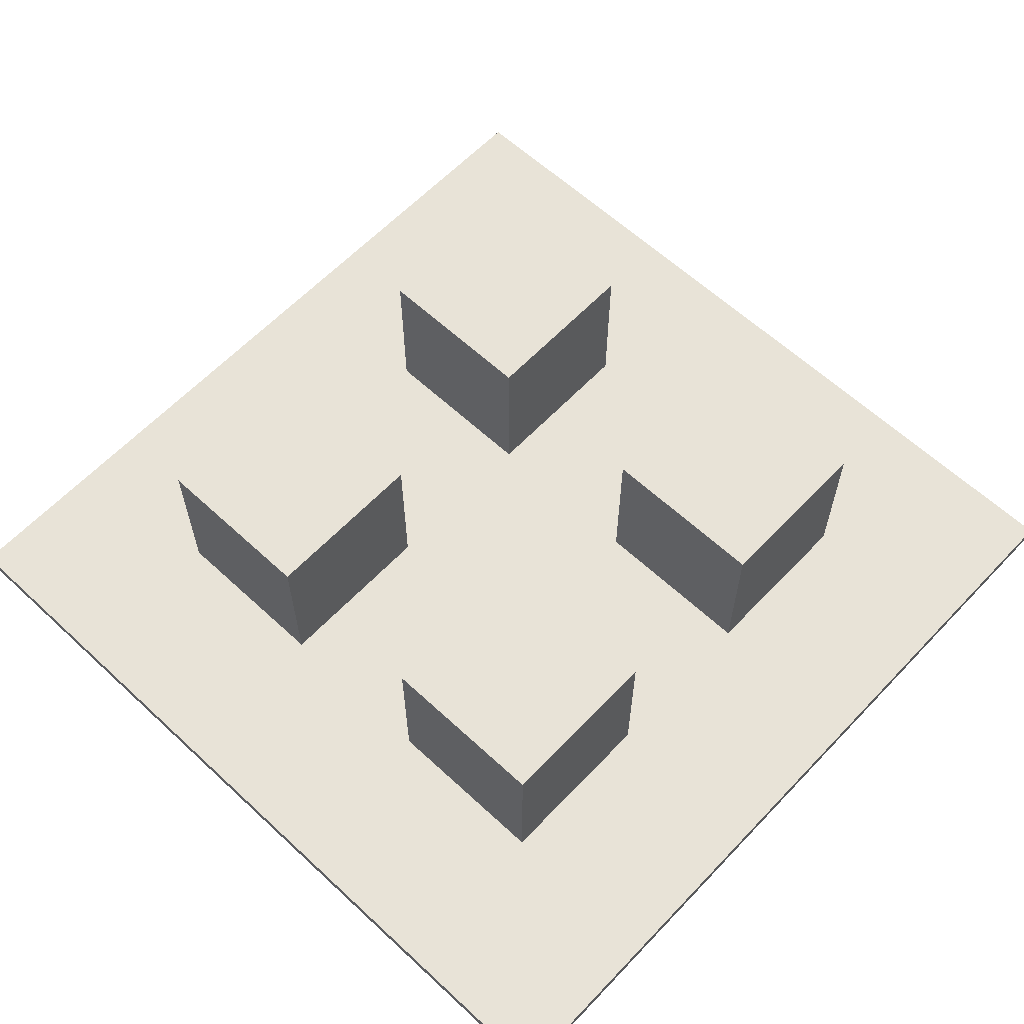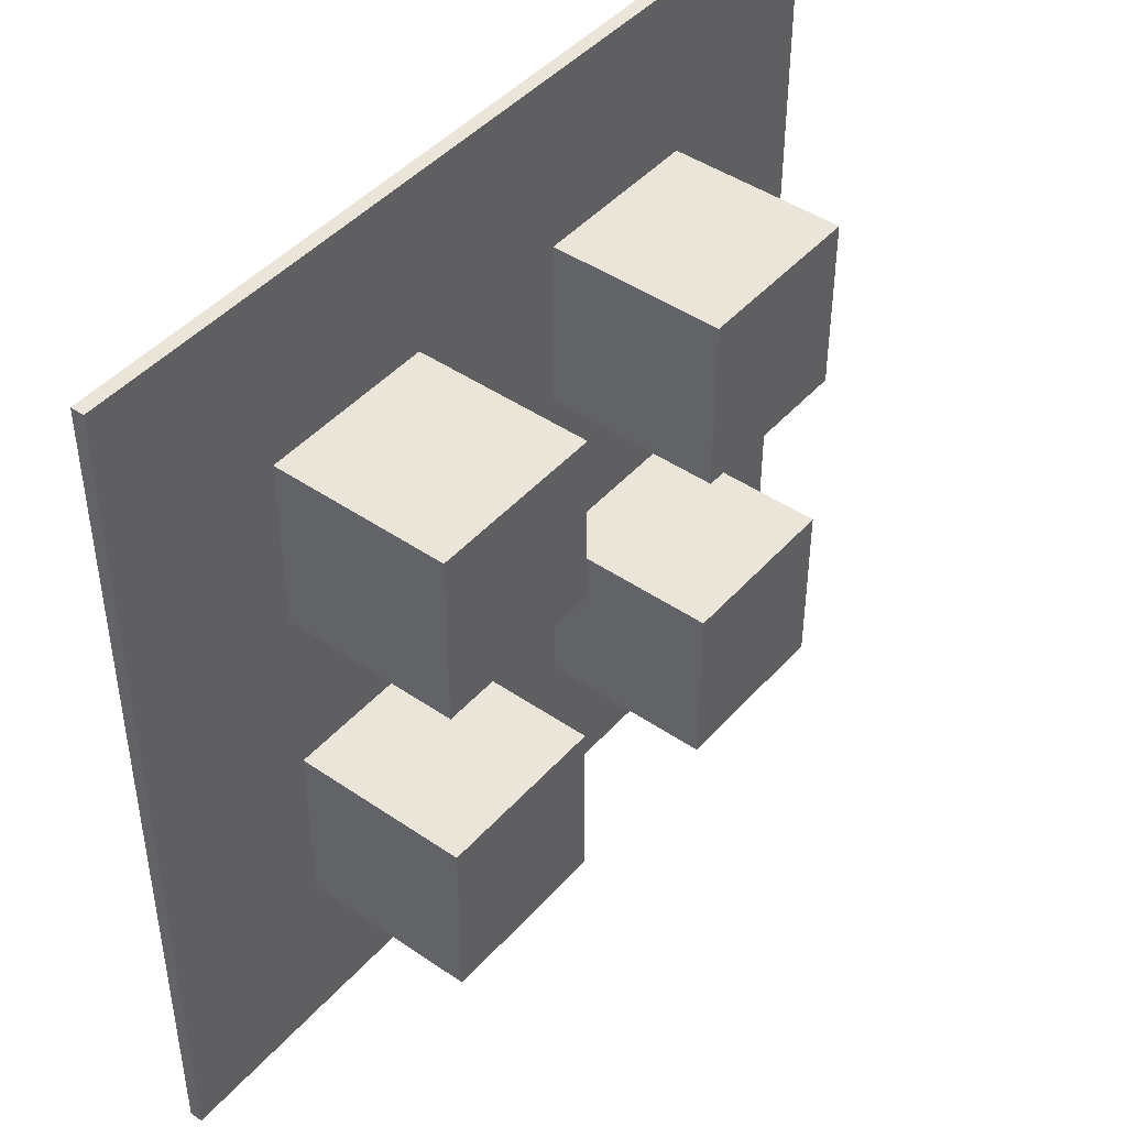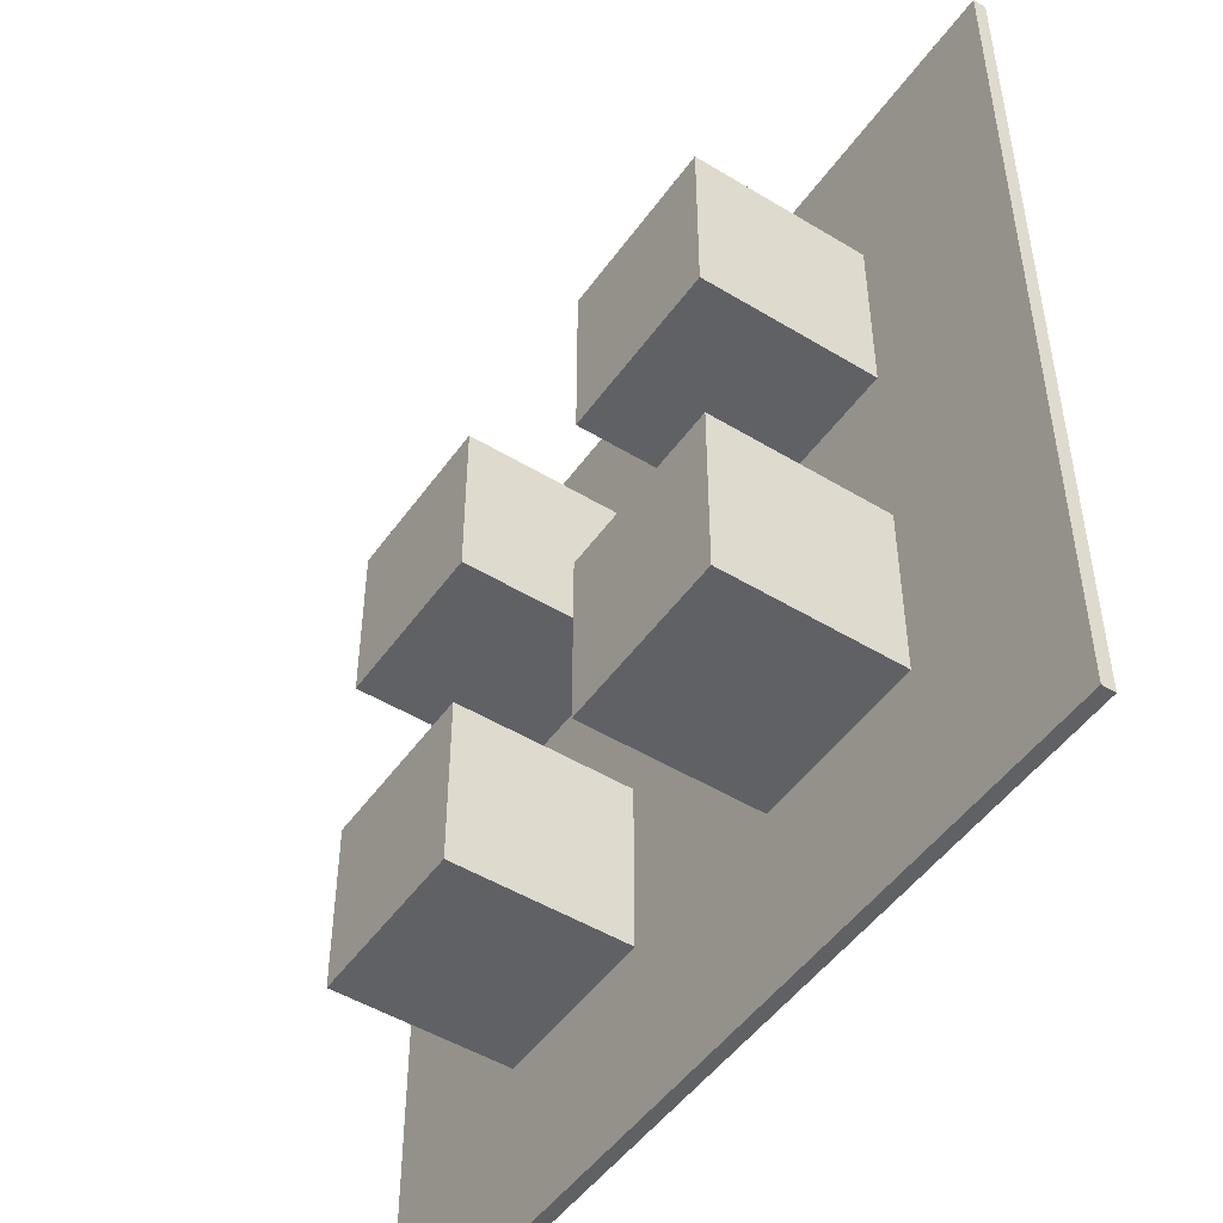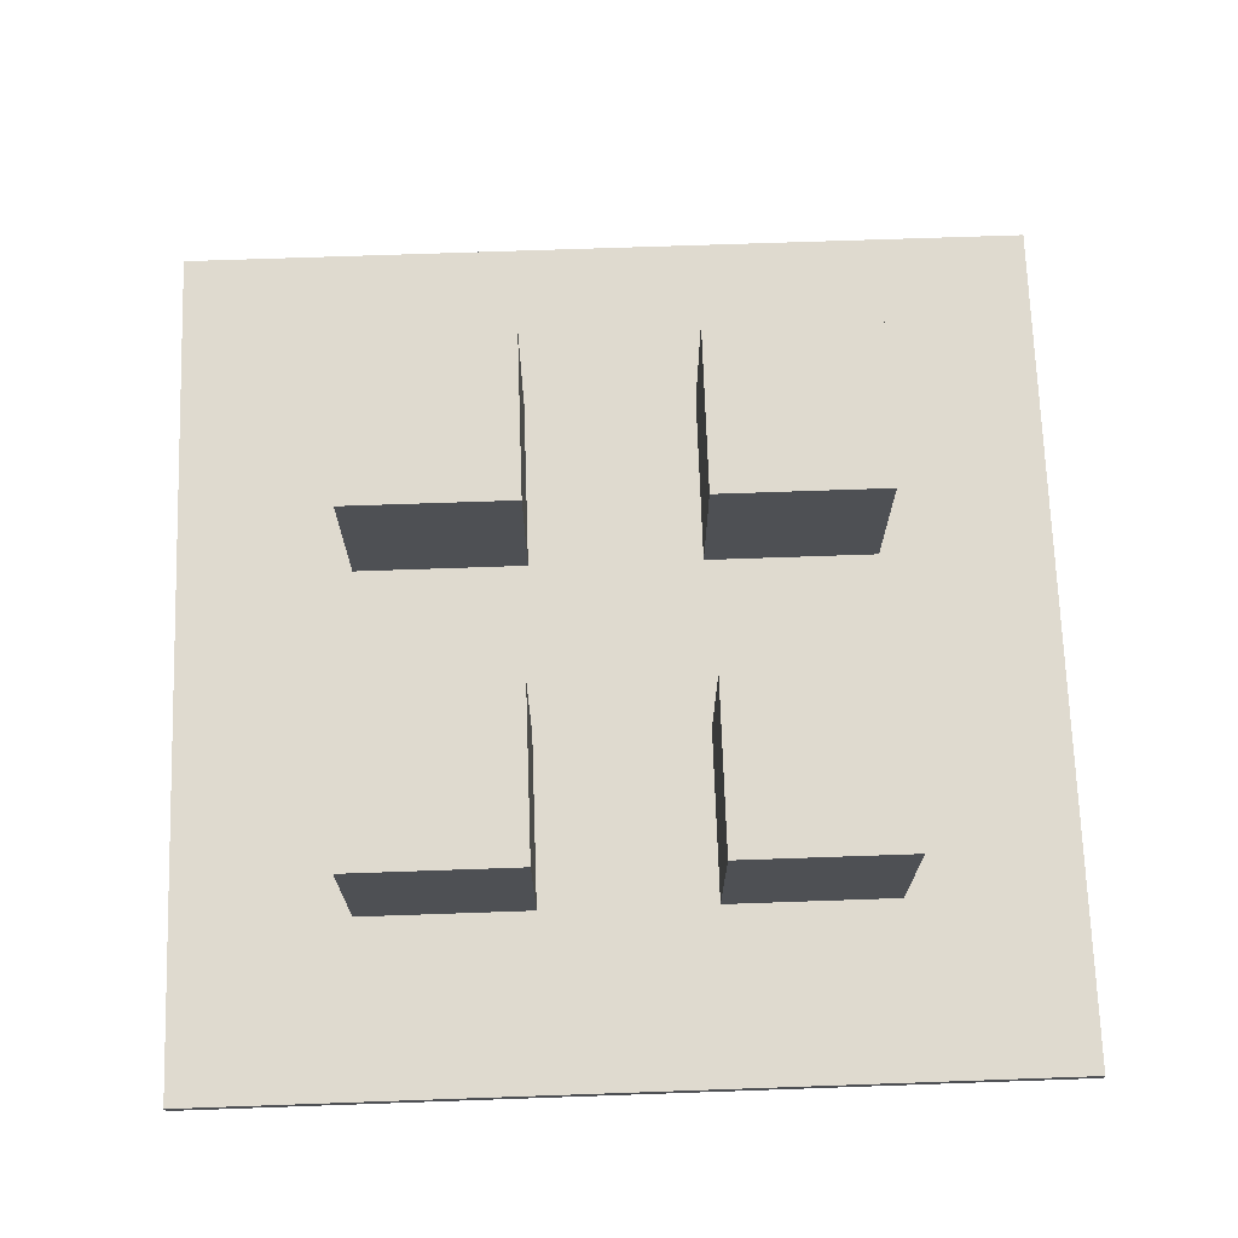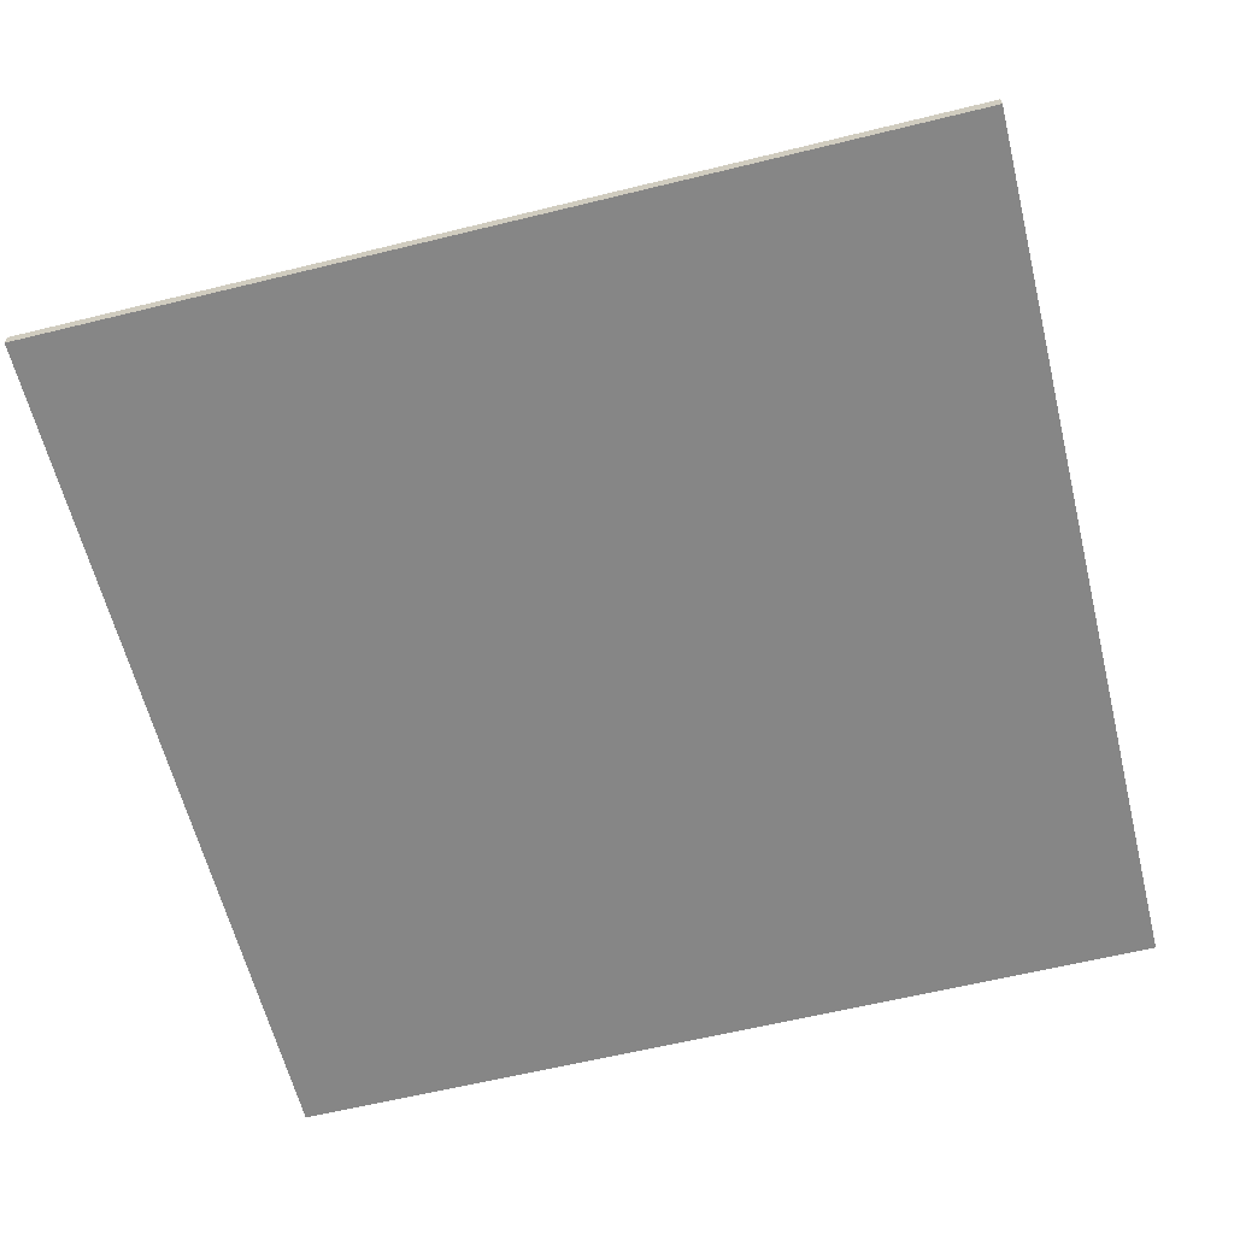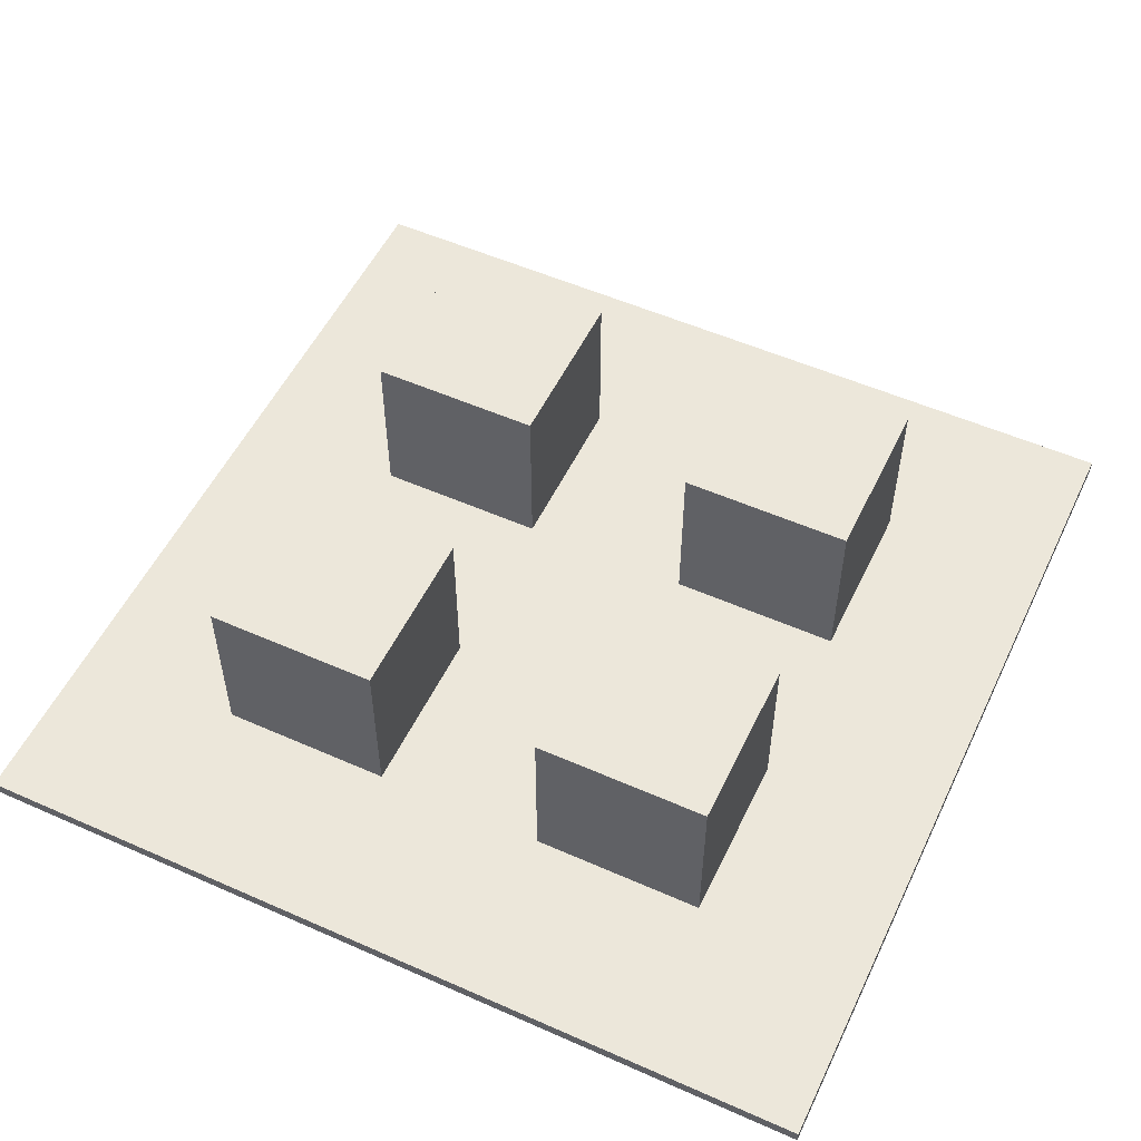
<metadata>
{"format":"obj","ext":"obj","renderer":"f3d","projection":"perspective","resolution":1024,"background":"white","views":[{"elev":61.5,"azim":133.3,"up":"+Y"},{"elev":44.9,"azim":128.5,"up":"+Z"},{"elev":-49.1,"azim":-124.0,"up":"+Z"},{"elev":70.8,"azim":178.0,"up":"+Y"},{"elev":-62.0,"azim":-76.0,"up":"+Y"},{"elev":53.5,"azim":-64.7,"up":"+Y"}]}
</metadata>
<code>
g Cube.000_Mesh
v -1 1.995 1
v -1 -0.005 1
v -1 1.995 3
v -1 -0.005 3
v -3 1.995 1
v -3 -0.005 1
v -3 1.995 3
v -3 -0.005 3
g Cube.000_m00
f 5 3 1
f 3 8 4
f 7 6 8
f 2 8 6
f 1 4 2
f 5 2 6
f 5 7 3
f 3 7 8
f 7 5 6
f 2 4 8
f 1 3 4
f 5 1 2
g Plane_Mesh
v -5 0 5
v 5 0 5
v -5 0 -5
v 5 0 -5
v -5 -0.15 5
v 5 -0.15 5
v -5 -0.15 -5
v 5 -0.15 -5
g Plane_plane
f 10 11 9
f 15 14 13
f 11 13 9
f 9 14 10
f 10 16 12
f 12 15 11
f 10 12 11
f 15 16 14
f 11 15 13
f 9 13 14
f 10 14 16
f 12 16 15
g Cube.001_Mesh
v 3 1.995 1
v 3 -0.005 1
v 3 1.995 3
v 3 -0.005 3
v 1 1.995 1
v 1 -0.005 1
v 1 1.995 3
v 1 -0.005 3
g Cube.001_m01
f 21 19 17
f 19 24 20
f 23 22 24
f 18 24 22
f 17 20 18
f 21 18 22
f 21 23 19
f 19 23 24
f 23 21 22
f 18 20 24
f 17 19 20
f 21 17 18
g Cube.002_Mesh
v -1 1.995 -3
v -1 -0.005 -3
v -1 1.995 -1
v -1 -0.005 -1
v -3 1.995 -3
v -3 -0.005 -3
v -3 1.995 -1
v -3 -0.005 -1
g Cube.002_m10
f 29 27 25
f 27 32 28
f 31 30 32
f 26 32 30
f 25 28 26
f 29 26 30
f 29 31 27
f 27 31 32
f 31 29 30
f 26 28 32
f 25 27 28
f 29 25 26
g Cube.003_Mesh
v 3 1.995 -3
v 3 -0.005 -3
v 3 1.995 -1
v 3 -0.005 -1
v 1 1.995 -3
v 1 -0.005 -3
v 1 1.995 -1
v 1 -0.005 -1
g Cube.003_m11
f 37 35 33
f 35 40 36
f 39 38 40
f 34 40 38
f 33 36 34
f 37 34 38
f 37 39 35
f 35 39 40
f 39 37 38
f 34 36 40
f 33 35 36
f 37 33 34

</code>
